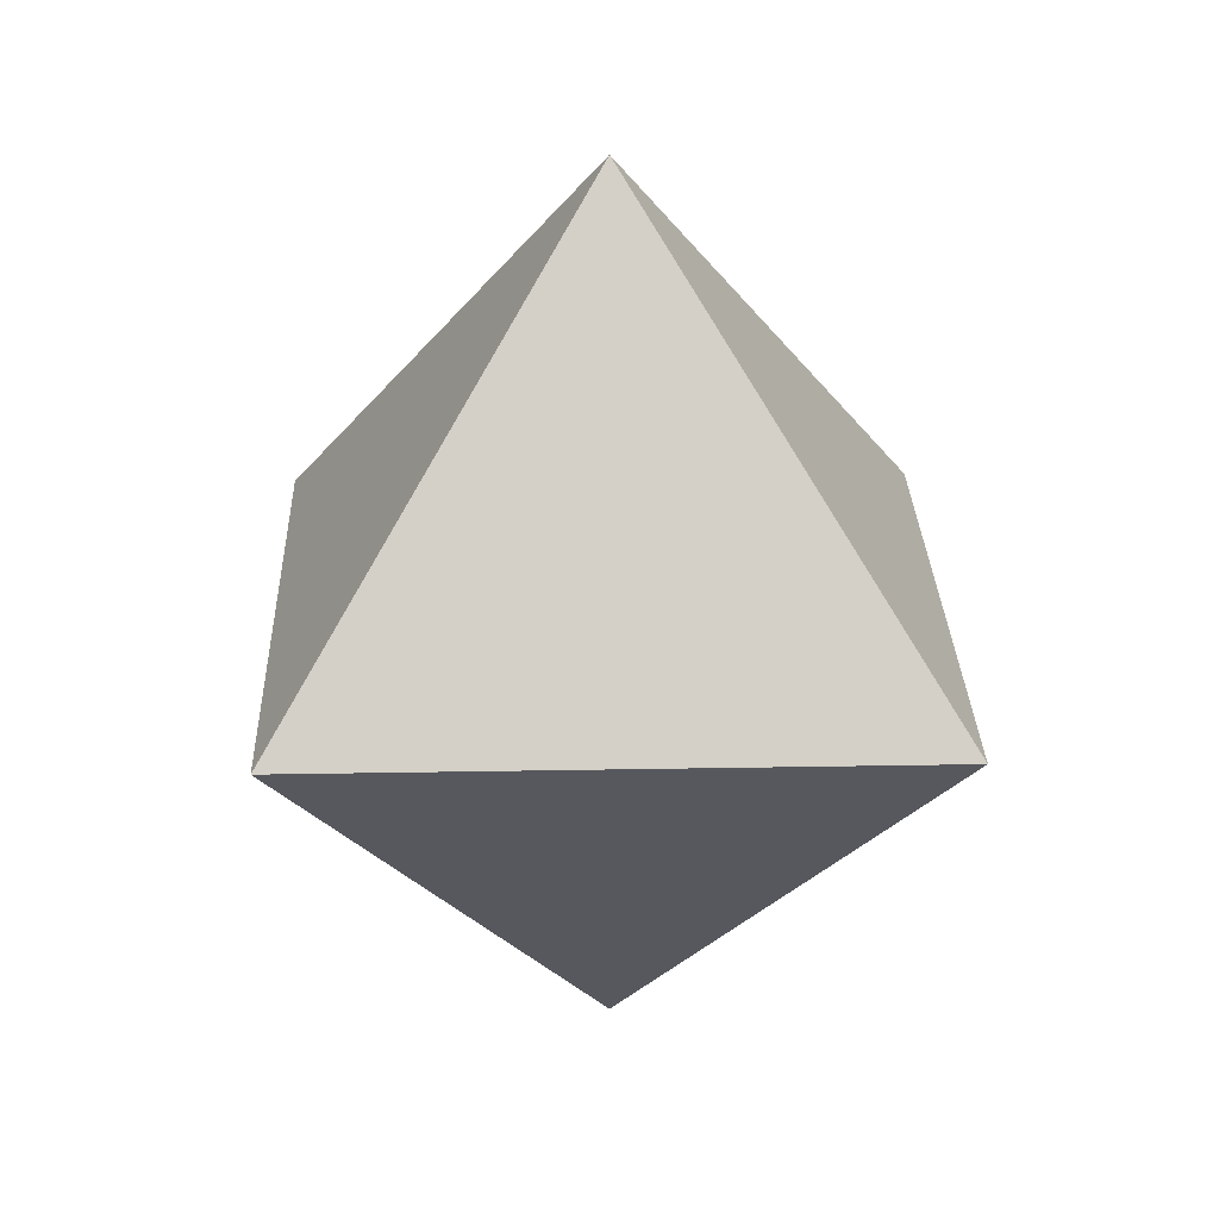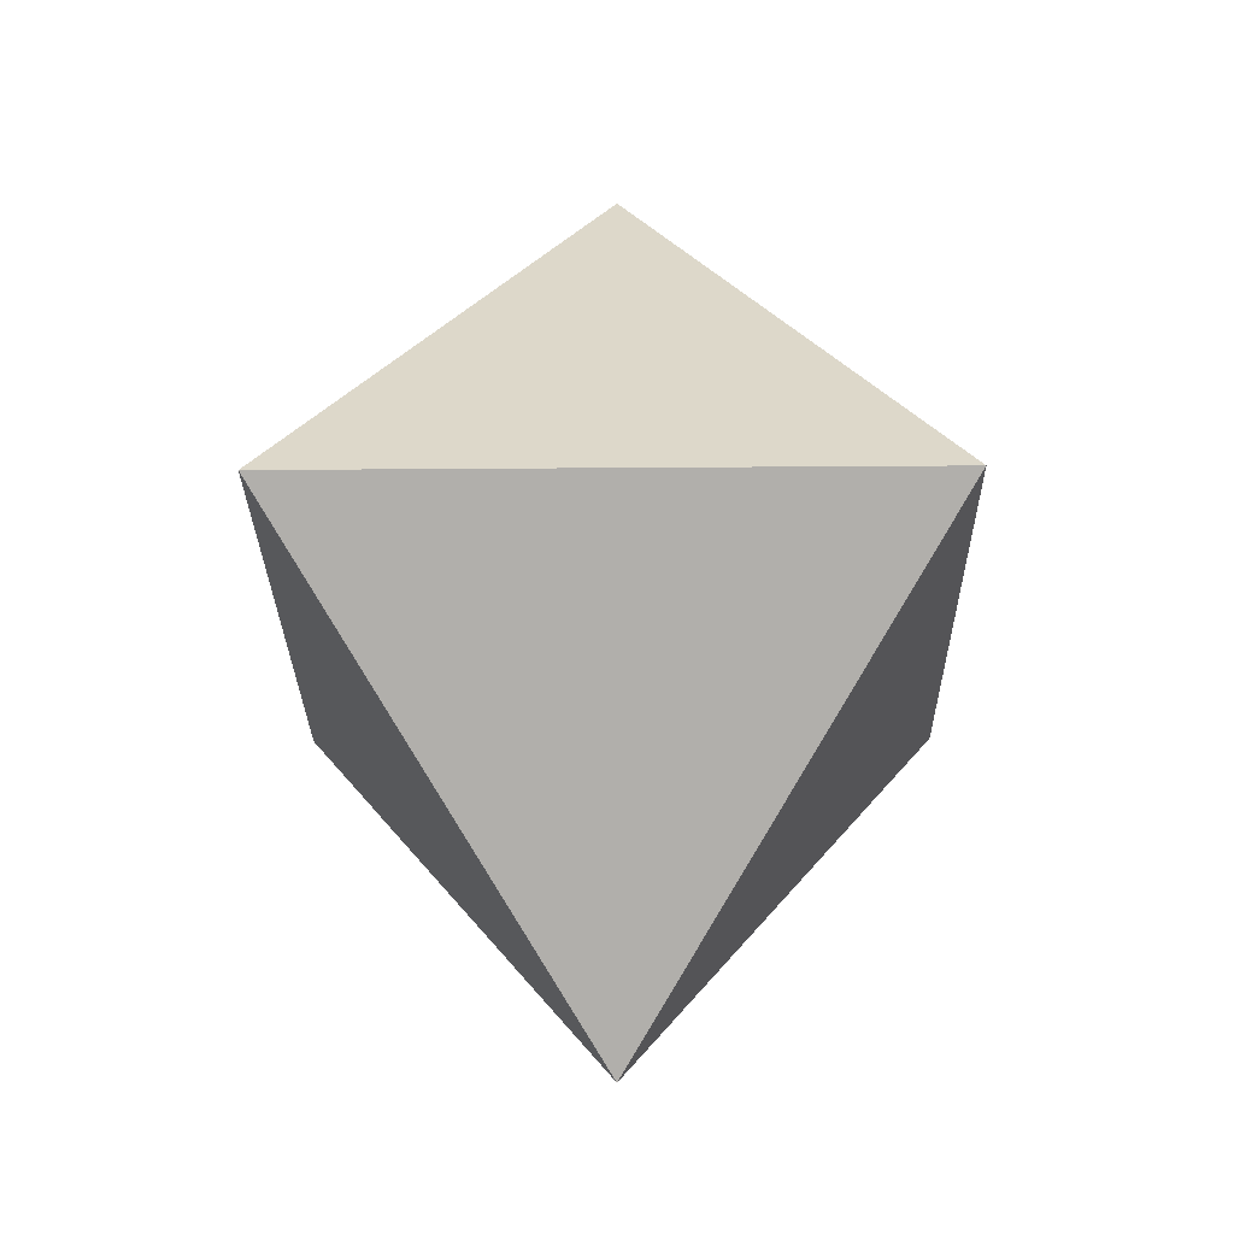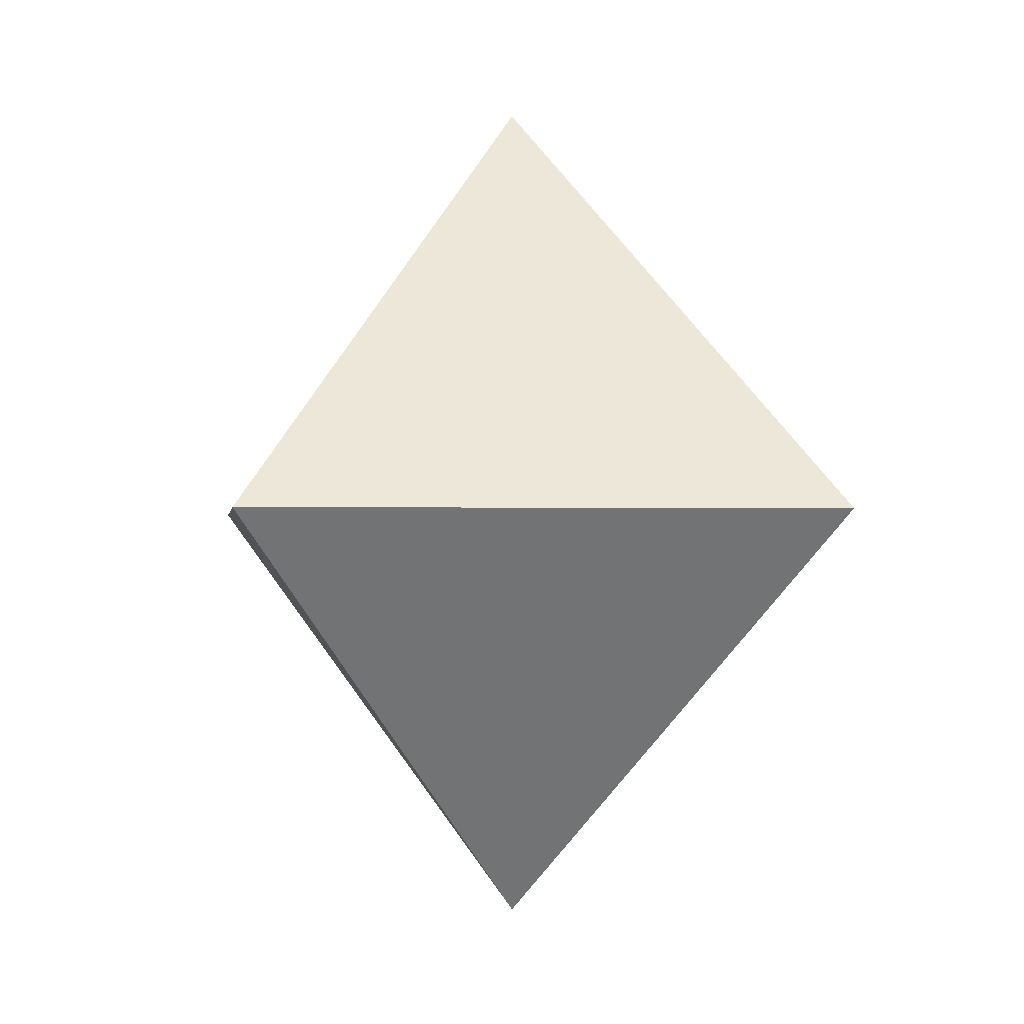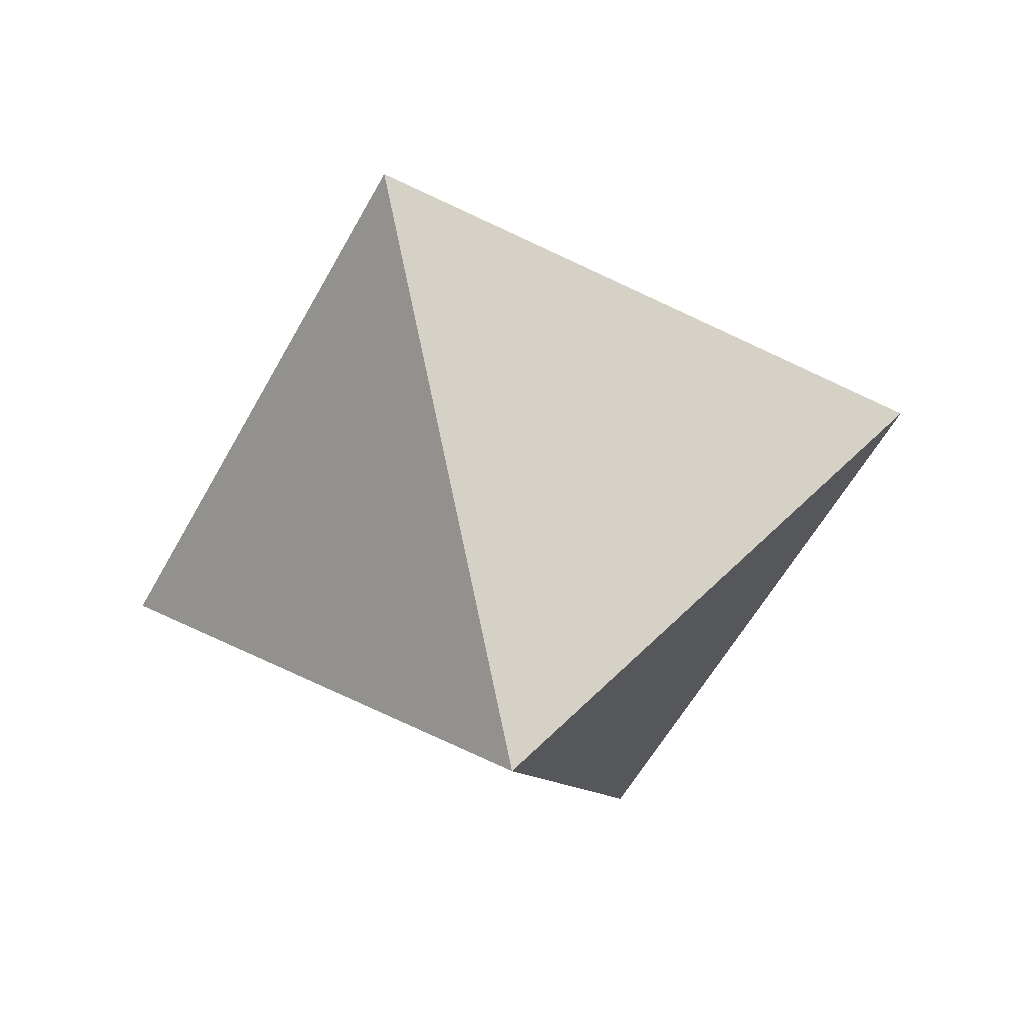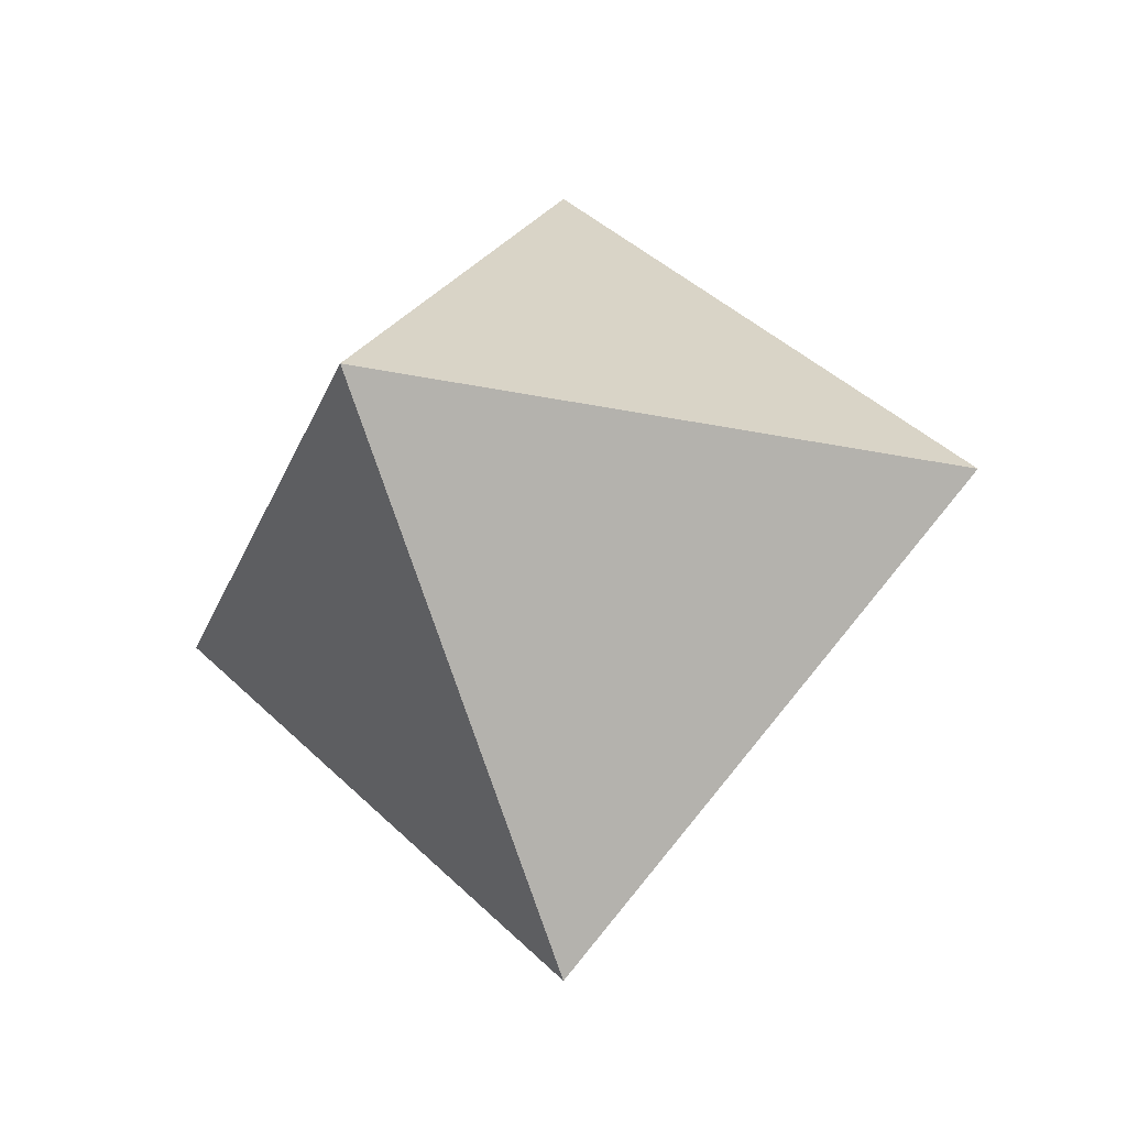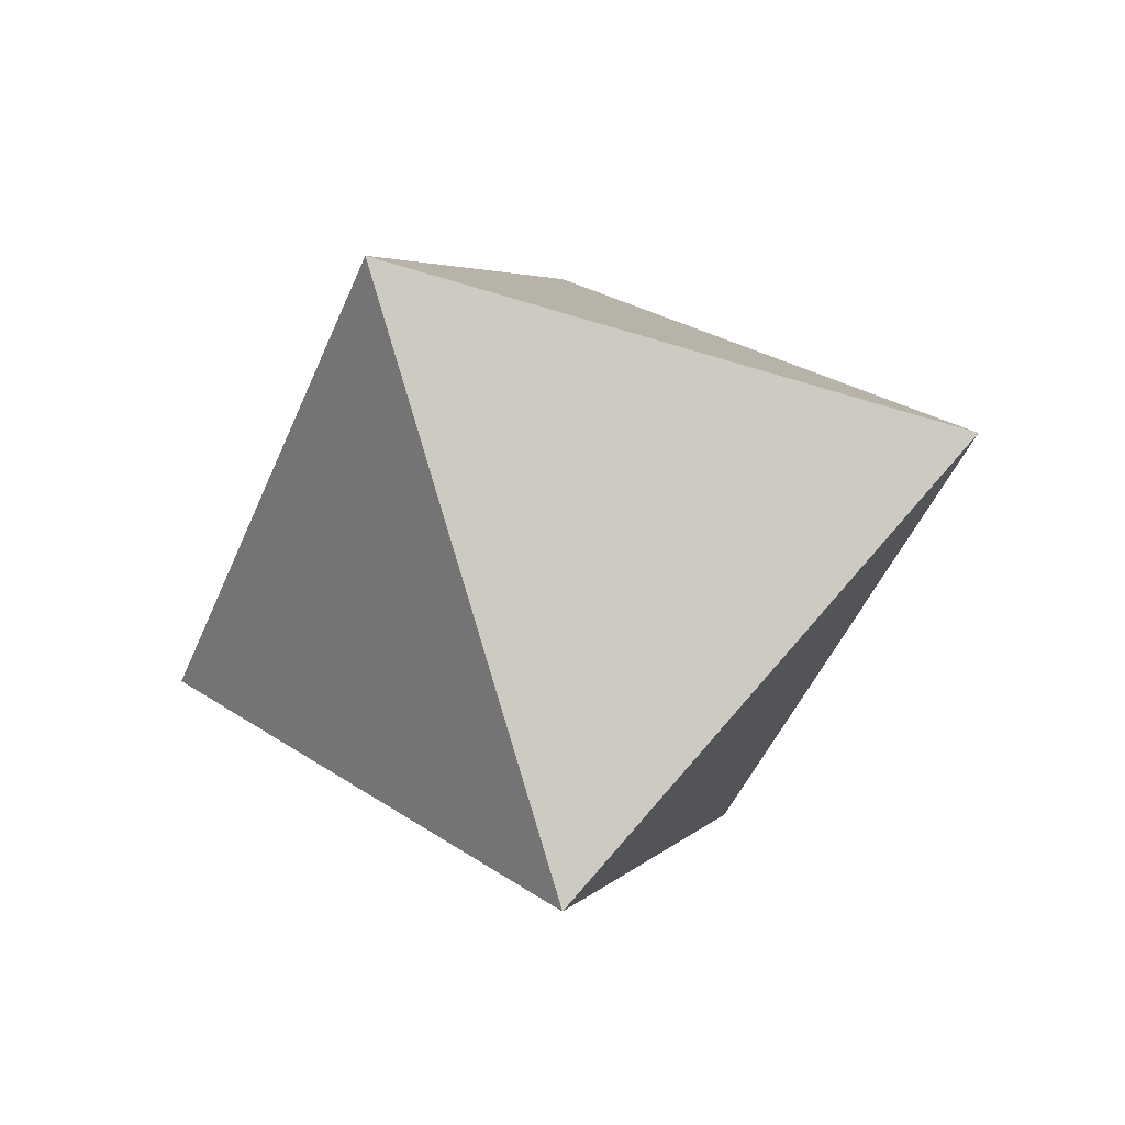
<metadata>
{"format":"obj","ext":"obj","renderer":"f3d","projection":"perspective","resolution":1024,"background":"white","views":[{"elev":25.7,"azim":43.3,"up":"+Y"},{"elev":-23.5,"azim":135.8,"up":"+Z"},{"elev":-0.8,"azim":-51.5,"up":"+Y"},{"elev":-55.0,"azim":-162.8,"up":"+Z"},{"elev":-26.9,"azim":26.8,"up":"+Y"},{"elev":-44.1,"azim":-155.9,"up":"+Z"}]}
</metadata>
<code>
v 0 0.1 0
v 0 0 0.1
v 0.1 0 0
v 0 0 0.1
v 0 -0.1 0
v 0.1 0 0
v 0 -0.1 0
v 0 0 -0.1
v 0.1 0 0
v 0 0 -0.1
v 0 0.1 0
v 0.1 0 0
v 0 0.1 0
v 0 0 -0.1
v -0.1 0 0
v 0 0 -0.1
v 0 -0.1 0
v -0.1 0 0
v 0 -0.1 0
v 0 0 0.1
v -0.1 0 0
v 0 0 0.1
v 0 0.1 0
v -0.1 0 0
f 1 2 3
f 4 5 6
f 7 8 9
f 10 11 12
f 13 14 15
f 16 17 18
f 19 20 21
f 22 23 24

</code>
